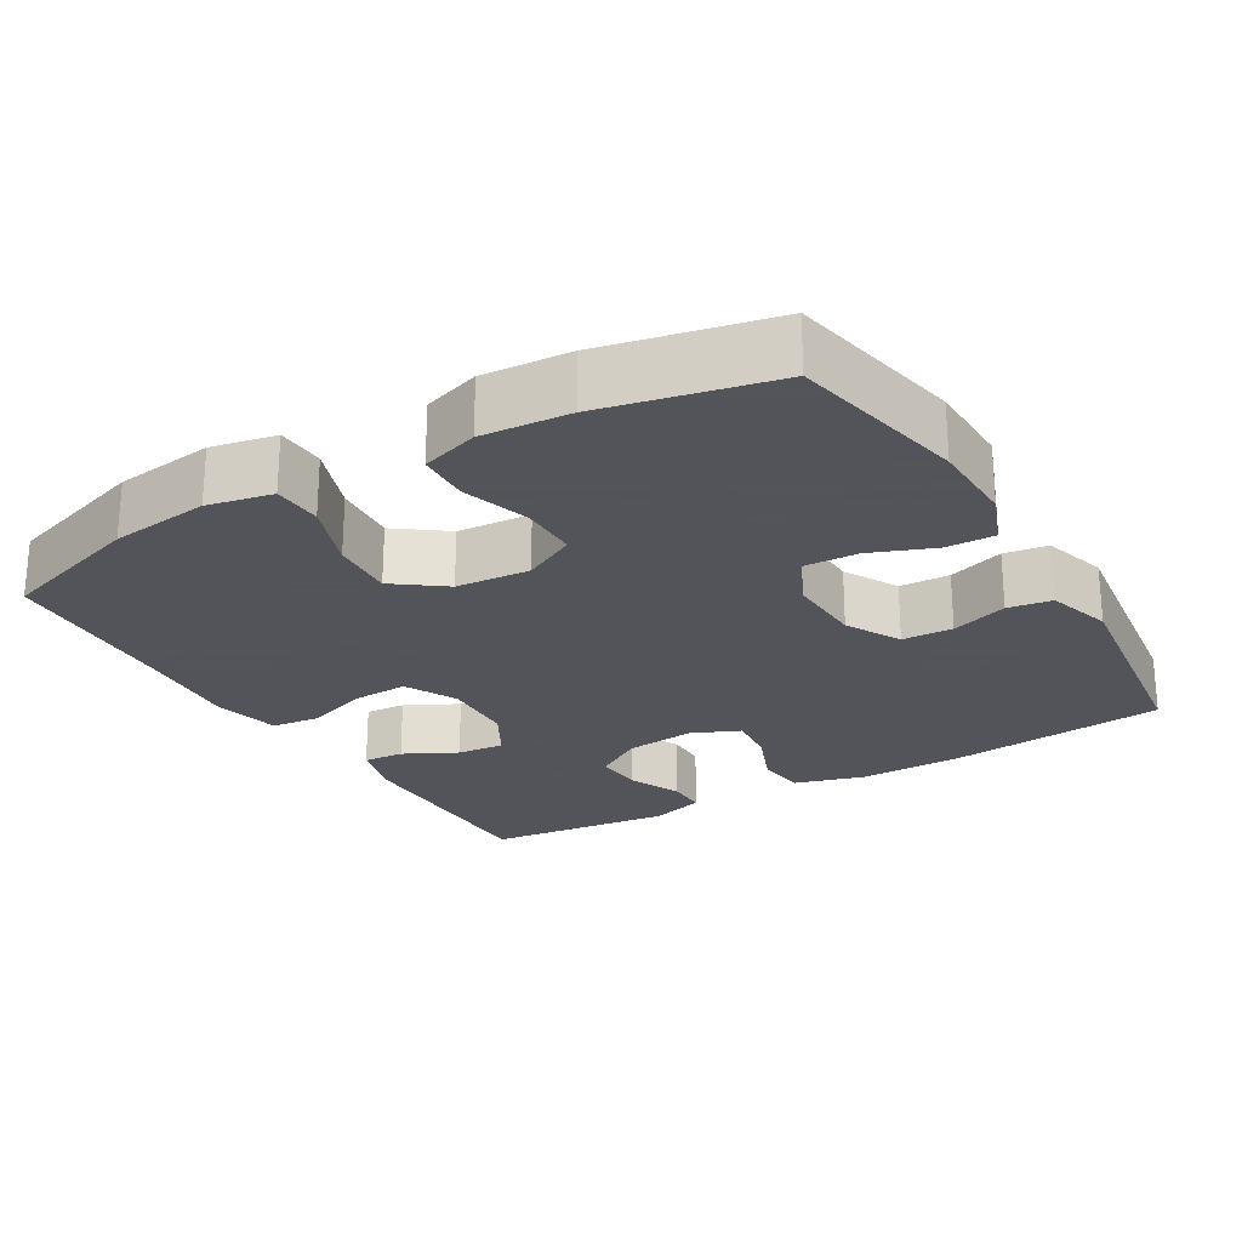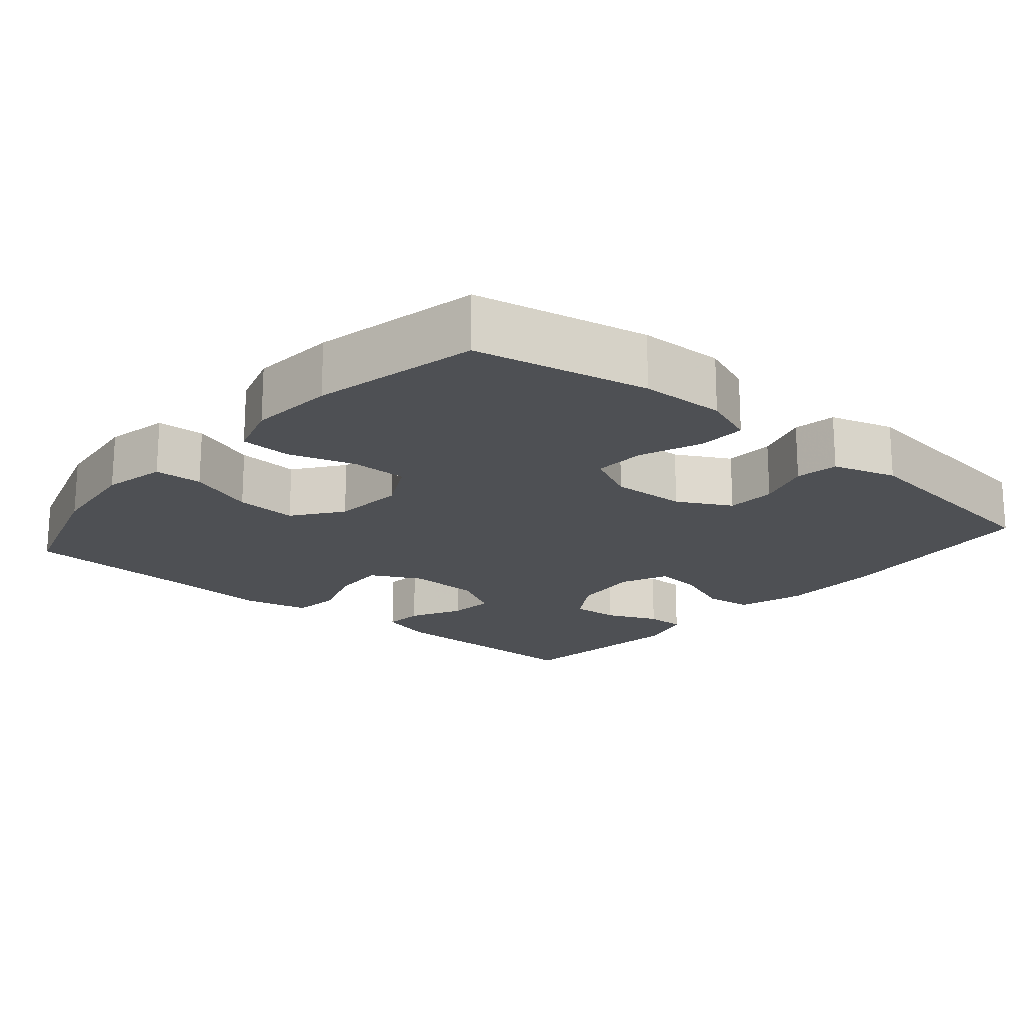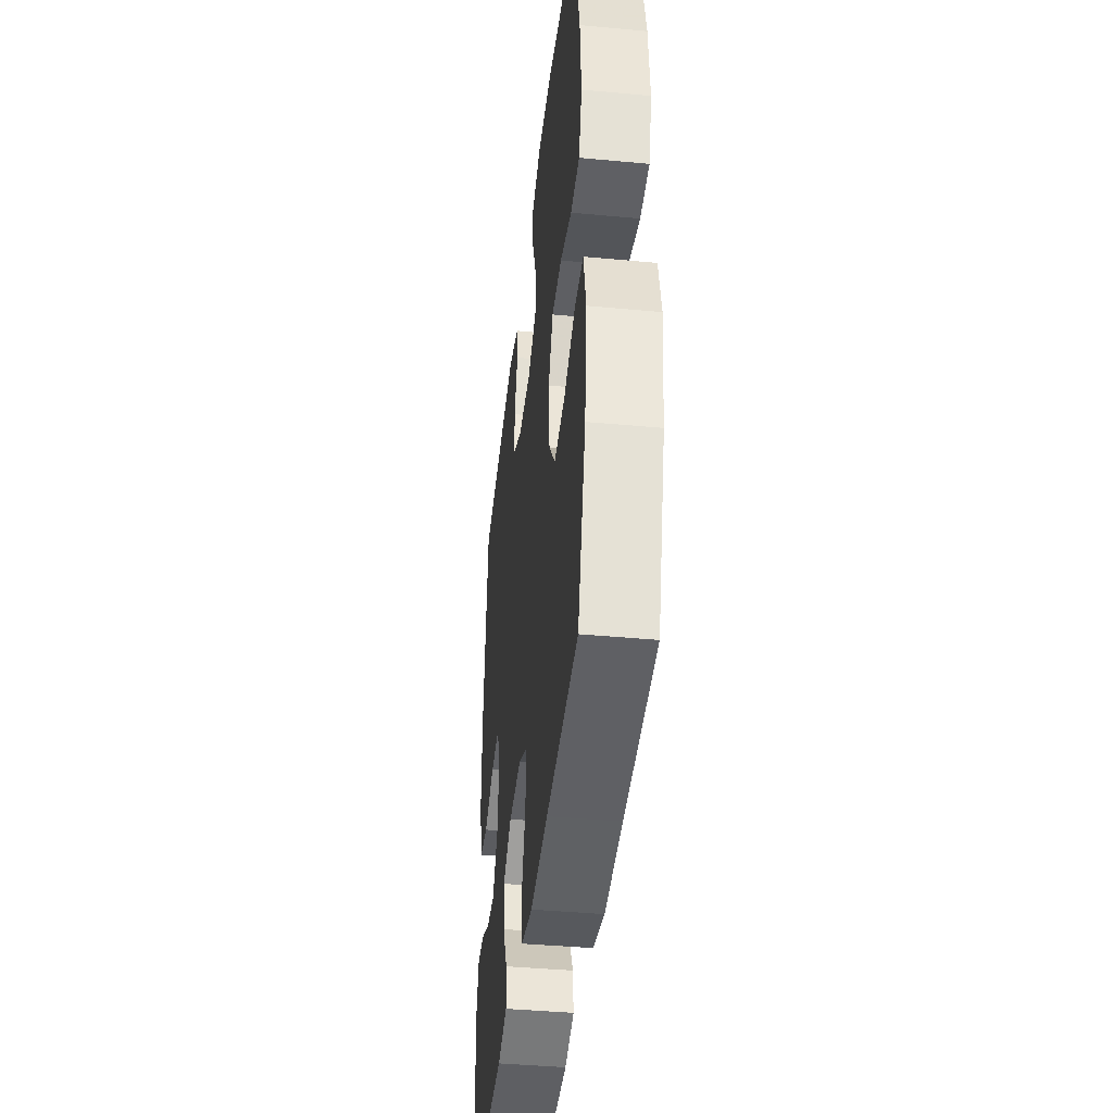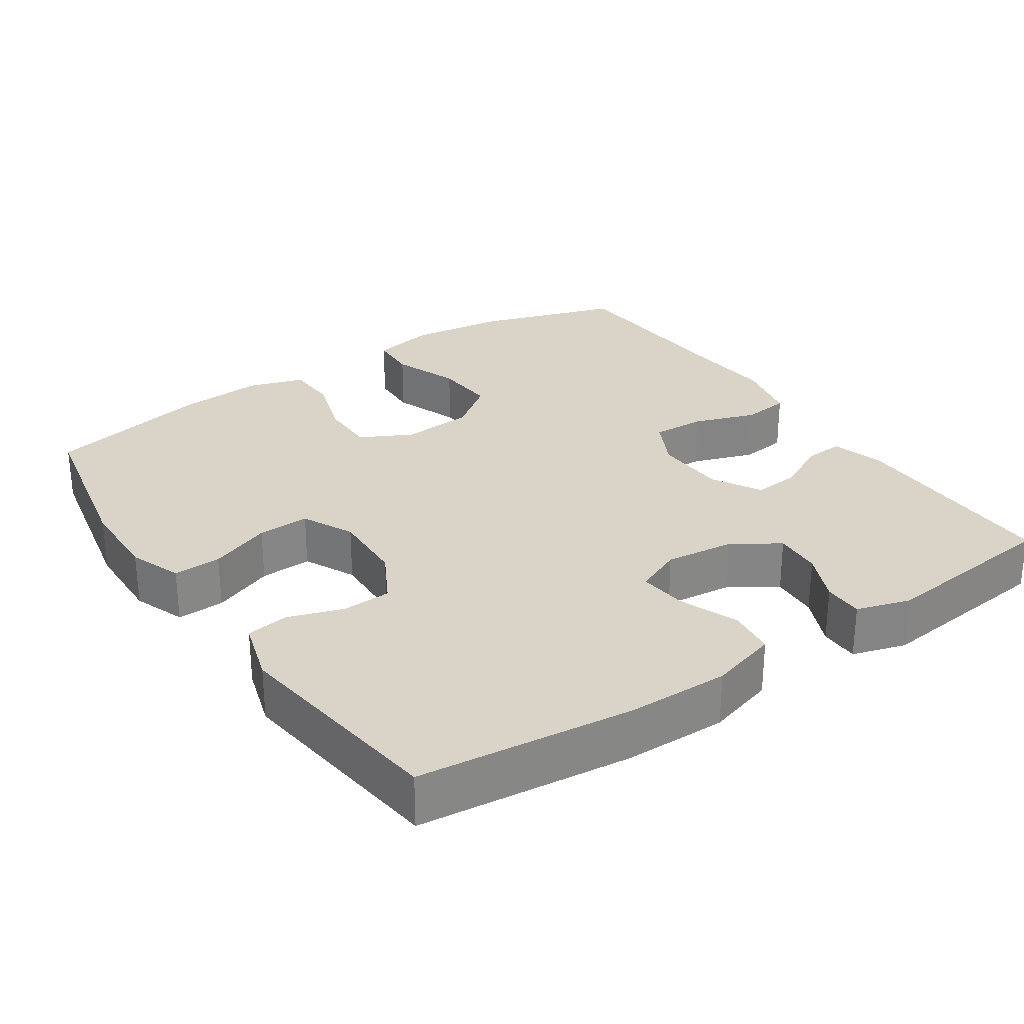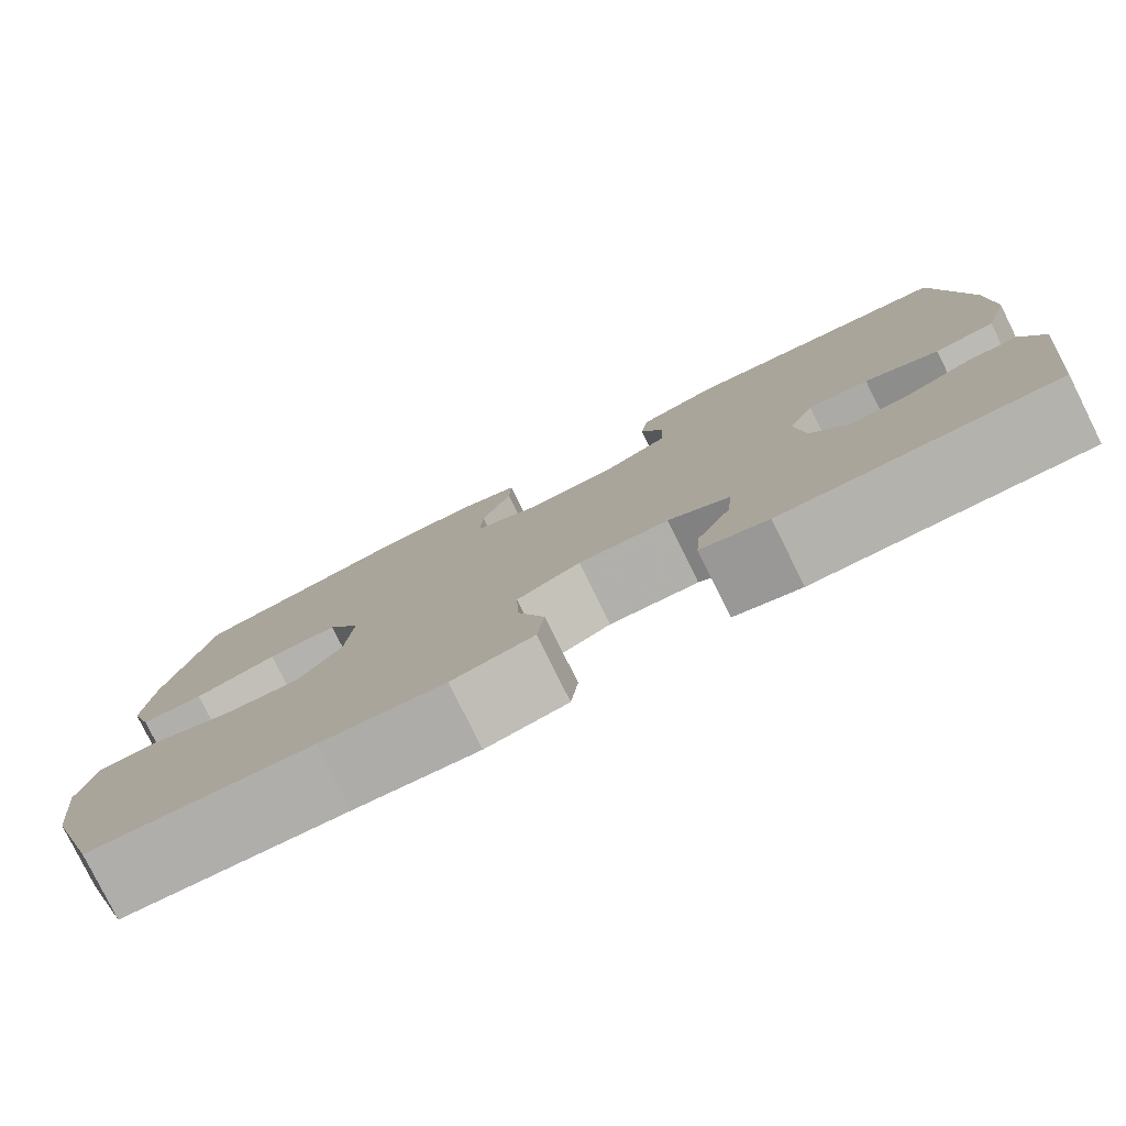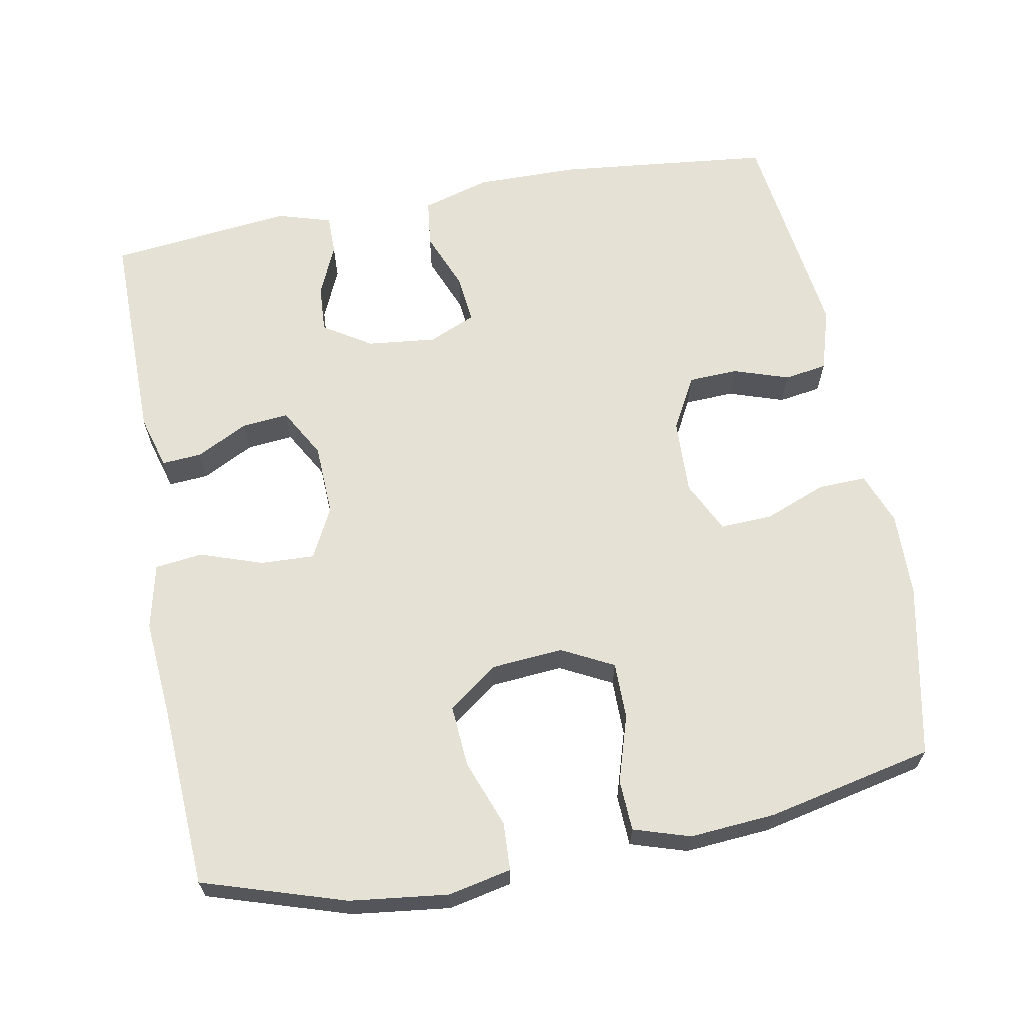
<metadata>
{"format":"obj","ext":"obj","renderer":"f3d","projection":"perspective","resolution":1024,"background":"white","views":[{"elev":-23.9,"azim":-59.3,"up":"+Y"},{"elev":-18.7,"azim":-40.5,"up":"+Y"},{"elev":-41.6,"azim":-96.4,"up":"+Z"},{"elev":28.5,"azim":56.1,"up":"+Y"},{"elev":-79.8,"azim":26.4,"up":"+Z"},{"elev":64.5,"azim":-100.5,"up":"+Y"}]}
</metadata>
<code>
v 0.5 0.07 0.5
v 0.531 0.07 0.208
v 0.532 0.07 0.07
v 0.505 0.07 -0.022
v 0.44 0.07 -0.03
v 0.36 0.07 0.002
v 0.294 0.07 0.009
v 0.266 0.07 -0.055
v 0.276 0.07 -0.148
v 0.317 0.07 -0.213
v 0.382 0.07 -0.209
v 0.452 0.07 -0.178
v 0.506 0.07 -0.178
v 0.528 0.07 -0.251
v 0.5 0.07 -0.5
v 0.205 0.07 -0.498
v 0.132 0.07 -0.477
v 0.136 0.07 -0.423
v 0.172 0.07 -0.353
v 0.178 0.07 -0.29
v 0.111 0.07 -0.252
v 0.013 0.07 -0.248
v -0.056 0.07 -0.283
v -0.053 0.07 -0.356
v -0.024 0.07 -0.441
v -0.032 0.07 -0.505
v -0.121 0.07 -0.525
v -0.256 0.07 -0.514
v -0.5 0.07 -0.5
v -0.561 0.07 -0.307
v -0.577 0.07 -0.175
v -0.559 0.07 -0.089
v -0.494 0.07 -0.086
v -0.403 0.07 -0.12
v -0.319 0.07 -0.126
v -0.27 0.07 -0.06
v -0.262 0.07 0.038
v -0.298 0.07 0.108
v -0.375 0.07 0.108
v -0.465 0.07 0.08
v -0.534 0.07 0.083
v -0.558 0.07 0.159
v -0.549 0.07 0.275
v -0.5 0.07 0.5
v -0.265 0.07 0.548
v -0.15 0.07 0.551
v -0.079 0.07 0.524
v -0.081 0.07 0.459
v -0.114 0.07 0.375
v -0.117 0.07 0.304
v -0.047 0.07 0.27
v 0.055 0.07 0.274
v 0.127 0.07 0.313
v 0.13 0.07 0.38
v 0.105 0.07 0.455
v 0.114 0.07 0.513
v 0.2 0.07 0.539
v 0.5 0 0.5
v 0.531 0 0.208
v 0.532 0 0.07
v 0.505 0 -0.022
v 0.44 0 -0.03
v 0.36 0 0.002
v 0.294 0 0.009
v 0.266 0 -0.055
v 0.276 0 -0.148
v 0.317 0 -0.213
v 0.382 0 -0.209
v 0.452 0 -0.178
v 0.506 0 -0.178
v 0.528 0 -0.251
v 0.5 0 -0.5
v 0.205 0 -0.498
v 0.132 0 -0.477
v 0.136 0 -0.423
v 0.172 0 -0.353
v 0.178 0 -0.29
v 0.111 0 -0.252
v 0.013 0 -0.248
v -0.056 0 -0.283
v -0.053 0 -0.356
v -0.024 0 -0.441
v -0.032 0 -0.505
v -0.121 0 -0.525
v -0.256 0 -0.514
v -0.5 0 -0.5
v -0.561 0 -0.307
v -0.577 0 -0.175
v -0.559 0 -0.089
v -0.494 0 -0.086
v -0.403 0 -0.12
v -0.319 0 -0.126
v -0.27 0 -0.06
v -0.262 0 0.038
v -0.298 0 0.108
v -0.375 0 0.108
v -0.465 0 0.08
v -0.534 0 0.083
v -0.558 0 0.159
v -0.549 0 0.275
v -0.5 0 0.5
v -0.265 0 0.548
v -0.15 0 0.551
v -0.079 0 0.524
v -0.081 0 0.459
v -0.114 0 0.375
v -0.117 0 0.304
v -0.047 0 0.27
v 0.055 0 0.274
v 0.127 0 0.313
v 0.13 0 0.38
v 0.105 0 0.455
v 0.114 0 0.513
v 0.2 0 0.539
f 4 5 6
f 3 4 6
f 2 3 6
f 1 2 6
f 57 1 6
f 56 57 6
f 55 56 6
f 54 55 6
f 53 54 6 7
f 52 53 7 8
f 51 52 8 9
f 50 51 9 10
f 47 48 49
f 46 47 49
f 45 46 49
f 44 45 49
f 43 44 49
f 42 43 49
f 41 42 49
f 40 41 49
f 39 40 49
f 38 39 49 50
f 37 38 50 10
f 32 33 34
f 31 32 34
f 30 31 34
f 29 30 34
f 28 29 34
f 28 34 35
f 27 28 35
f 26 27 35
f 25 26 35
f 24 25 35
f 23 24 35 36
f 17 18 19
f 16 17 19
f 15 16 19
f 14 15 19
f 13 14 19
f 12 13 19
f 11 12 19
f 10 11 19 20
f 37 10 20 21
f 22 23 36 37
f 21 22 37
f 63 62 61
f 63 61 60
f 63 60 59
f 63 59 58
f 63 58 114
f 63 114 113
f 63 113 112
f 63 112 111
f 64 63 111 110
f 65 64 110 109
f 66 65 109 108
f 67 66 108 107
f 106 105 104
f 106 104 103
f 106 103 102
f 106 102 101
f 106 101 100
f 106 100 99
f 106 99 98
f 106 98 97
f 106 97 96
f 107 106 96 95
f 67 107 95 94
f 91 90 89
f 91 89 88
f 91 88 87
f 91 87 86
f 91 86 85
f 92 91 85
f 92 85 84
f 92 84 83
f 92 83 82
f 92 82 81
f 93 92 81 80
f 76 75 74
f 76 74 73
f 76 73 72
f 76 72 71
f 76 71 70
f 76 70 69
f 76 69 68
f 77 76 68 67
f 78 77 67 94
f 94 93 80 79
f 94 79 78
f 1 58 59 2
f 2 59 60 3
f 3 60 61 4
f 4 61 62 5
f 5 62 63 6
f 6 63 64 7
f 7 64 65 8
f 8 65 66 9
f 9 66 67 10
f 10 67 68 11
f 11 68 69 12
f 12 69 70 13
f 13 70 71 14
f 14 71 72 15
f 15 72 73 16
f 16 73 74 17
f 17 74 75 18
f 18 75 76 19
f 19 76 77 20
f 20 77 78 21
f 21 78 79 22
f 22 79 80 23
f 23 80 81 24
f 24 81 82 25
f 25 82 83 26
f 26 83 84 27
f 27 84 85 28
f 28 85 86 29
f 29 86 87 30
f 30 87 88 31
f 31 88 89 32
f 32 89 90 33
f 33 90 91 34
f 34 91 92 35
f 35 92 93 36
f 36 93 94 37
f 37 94 95 38
f 38 95 96 39
f 39 96 97 40
f 40 97 98 41
f 41 98 99 42
f 42 99 100 43
f 43 100 101 44
f 44 101 102 45
f 45 102 103 46
f 46 103 104 47
f 47 104 105 48
f 48 105 106 49
f 49 106 107 50
f 50 107 108 51
f 51 108 109 52
f 52 109 110 53
f 53 110 111 54
f 54 111 112 55
f 55 112 113 56
f 56 113 114 57
f 57 114 58 1

</code>
